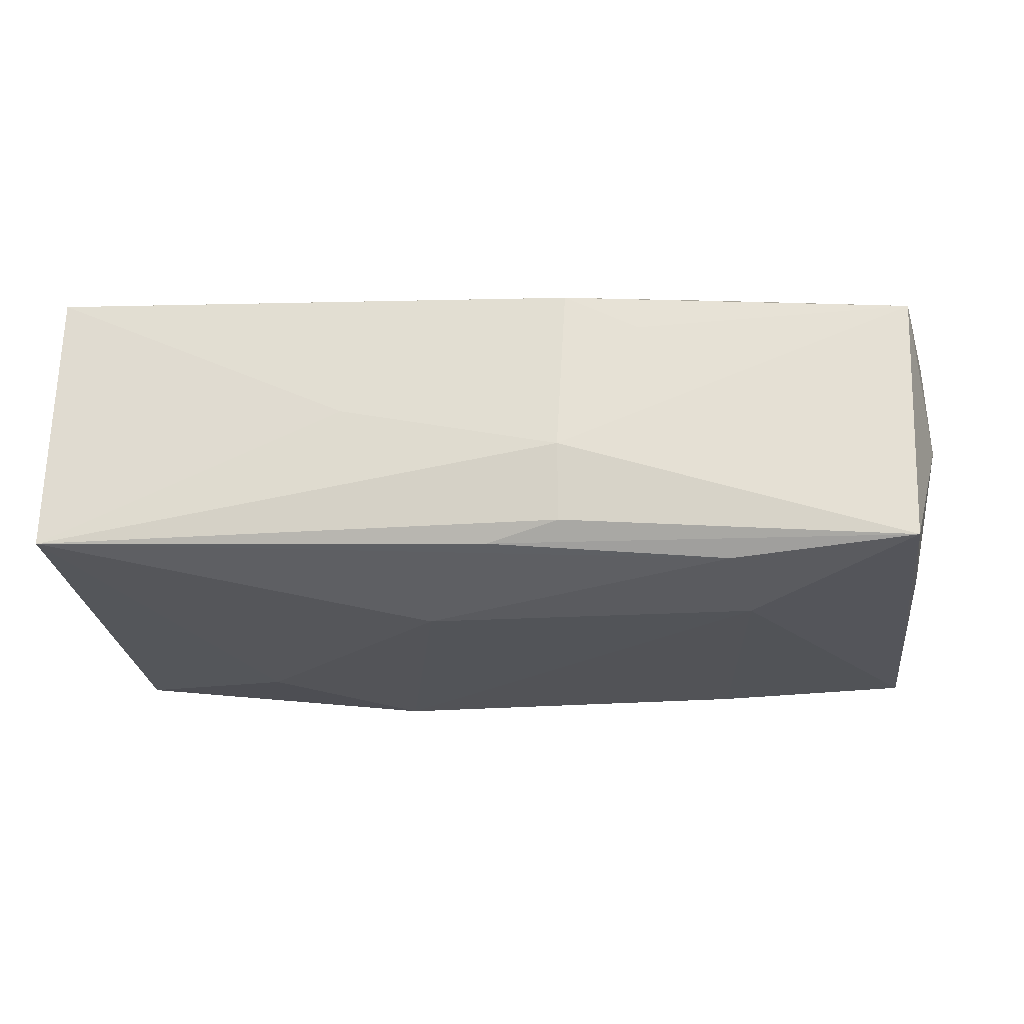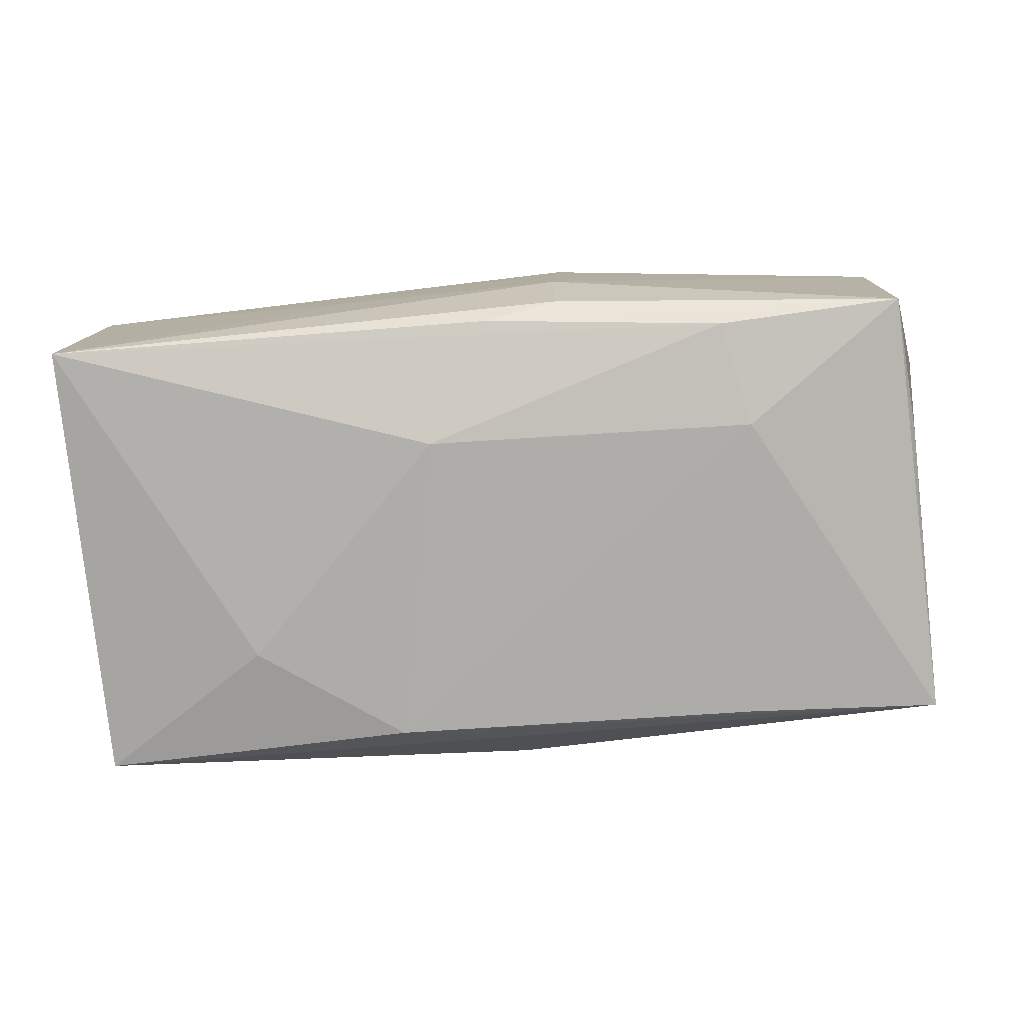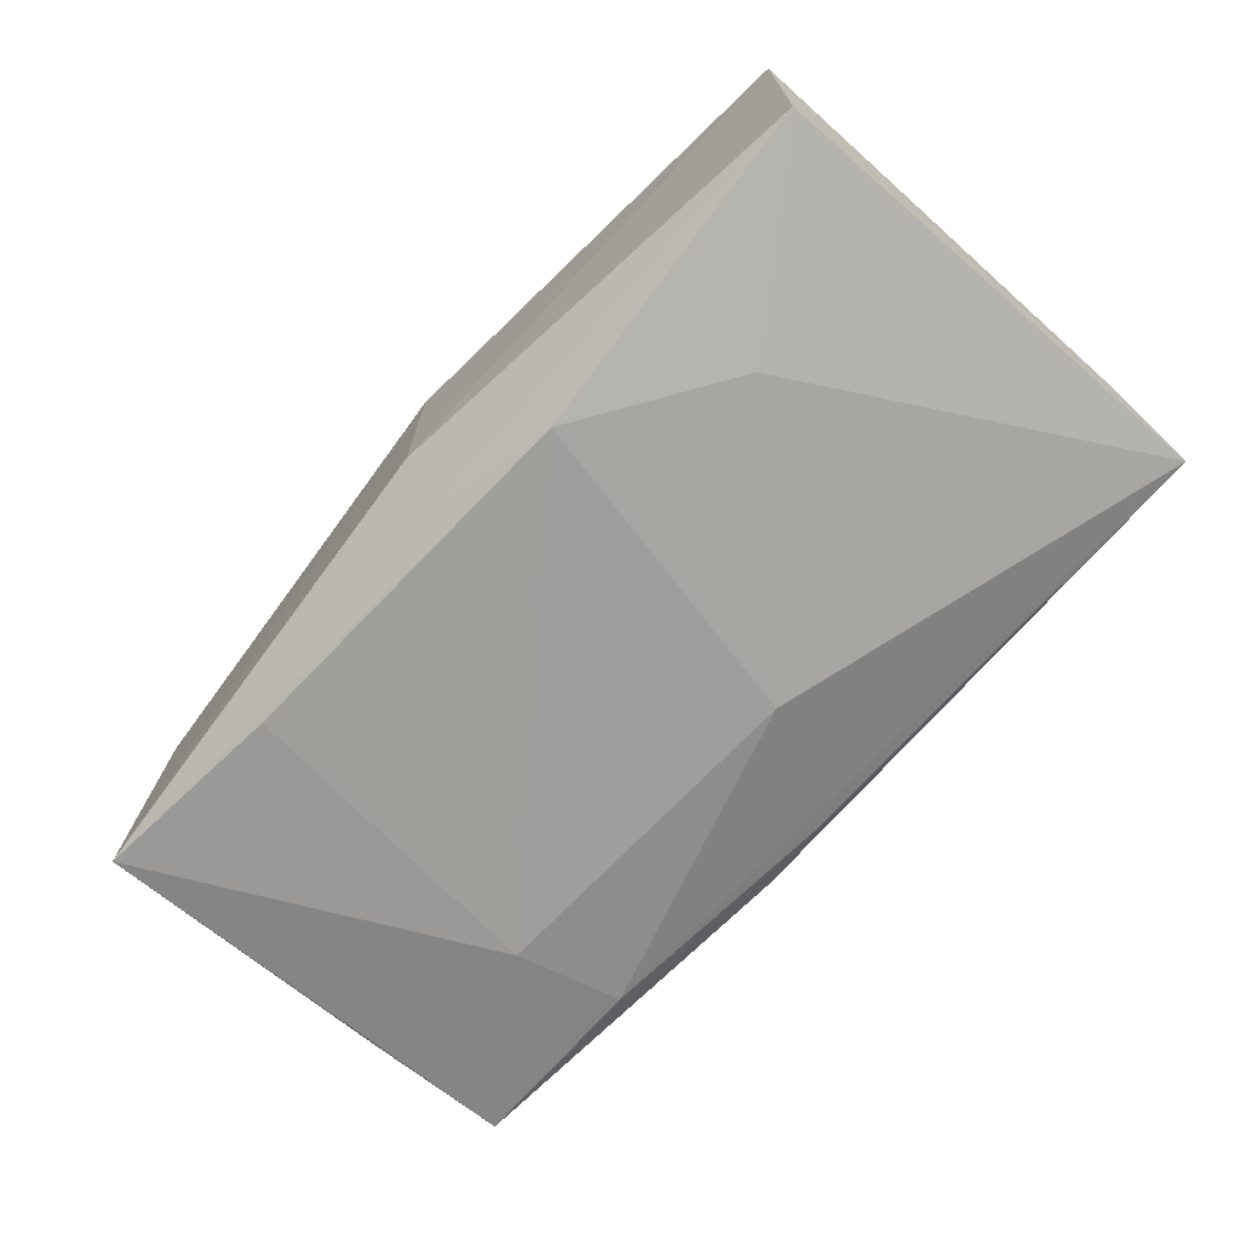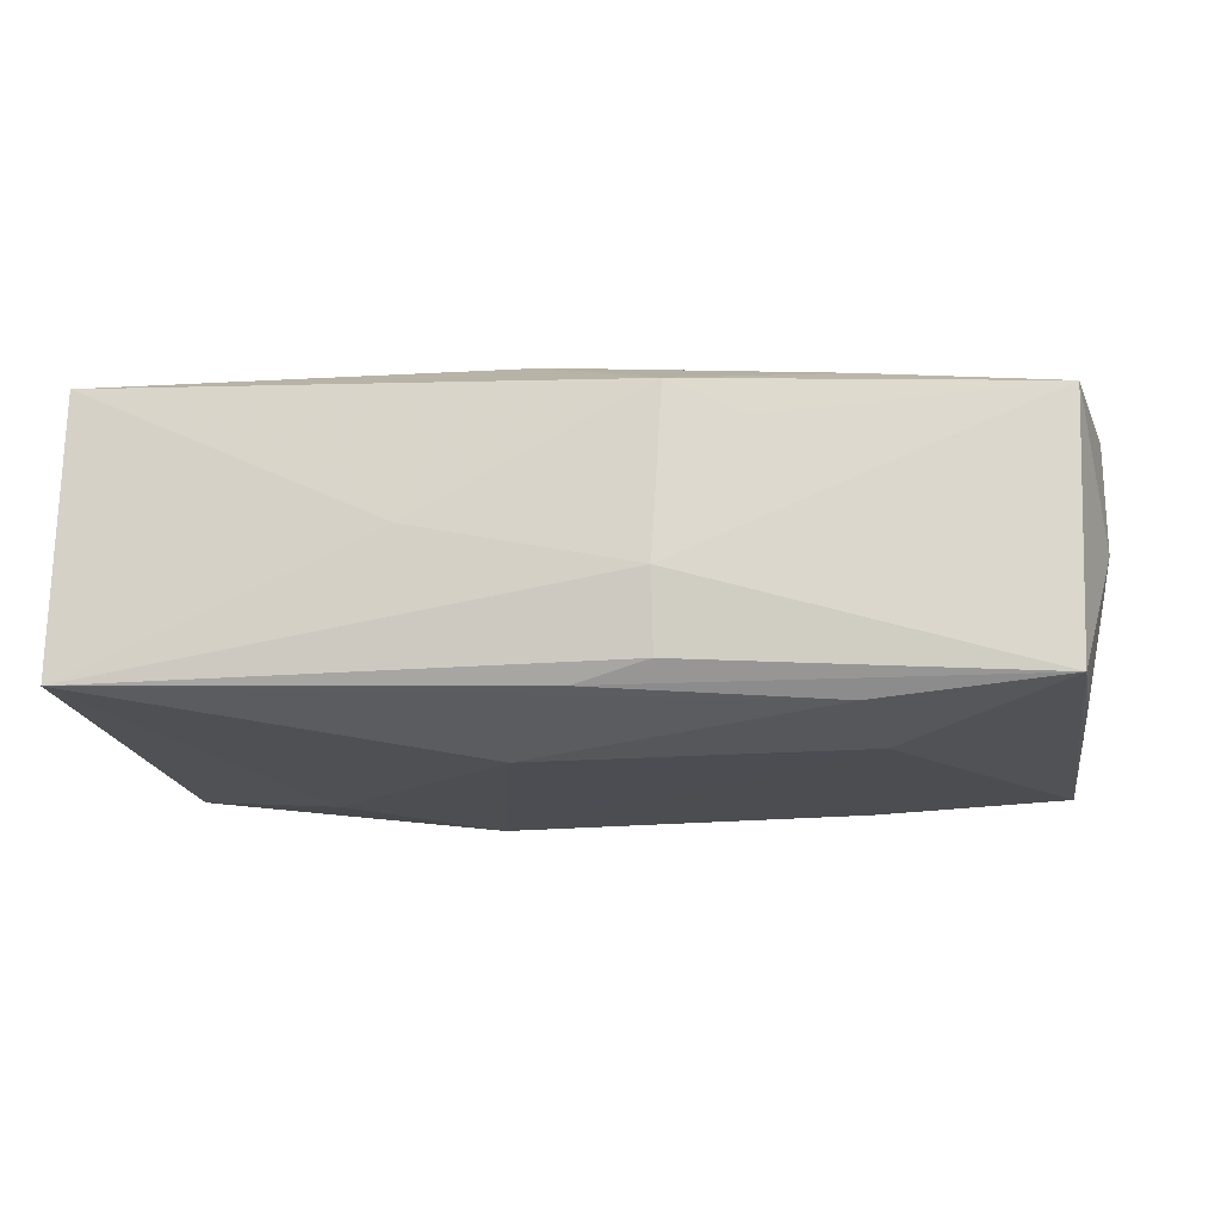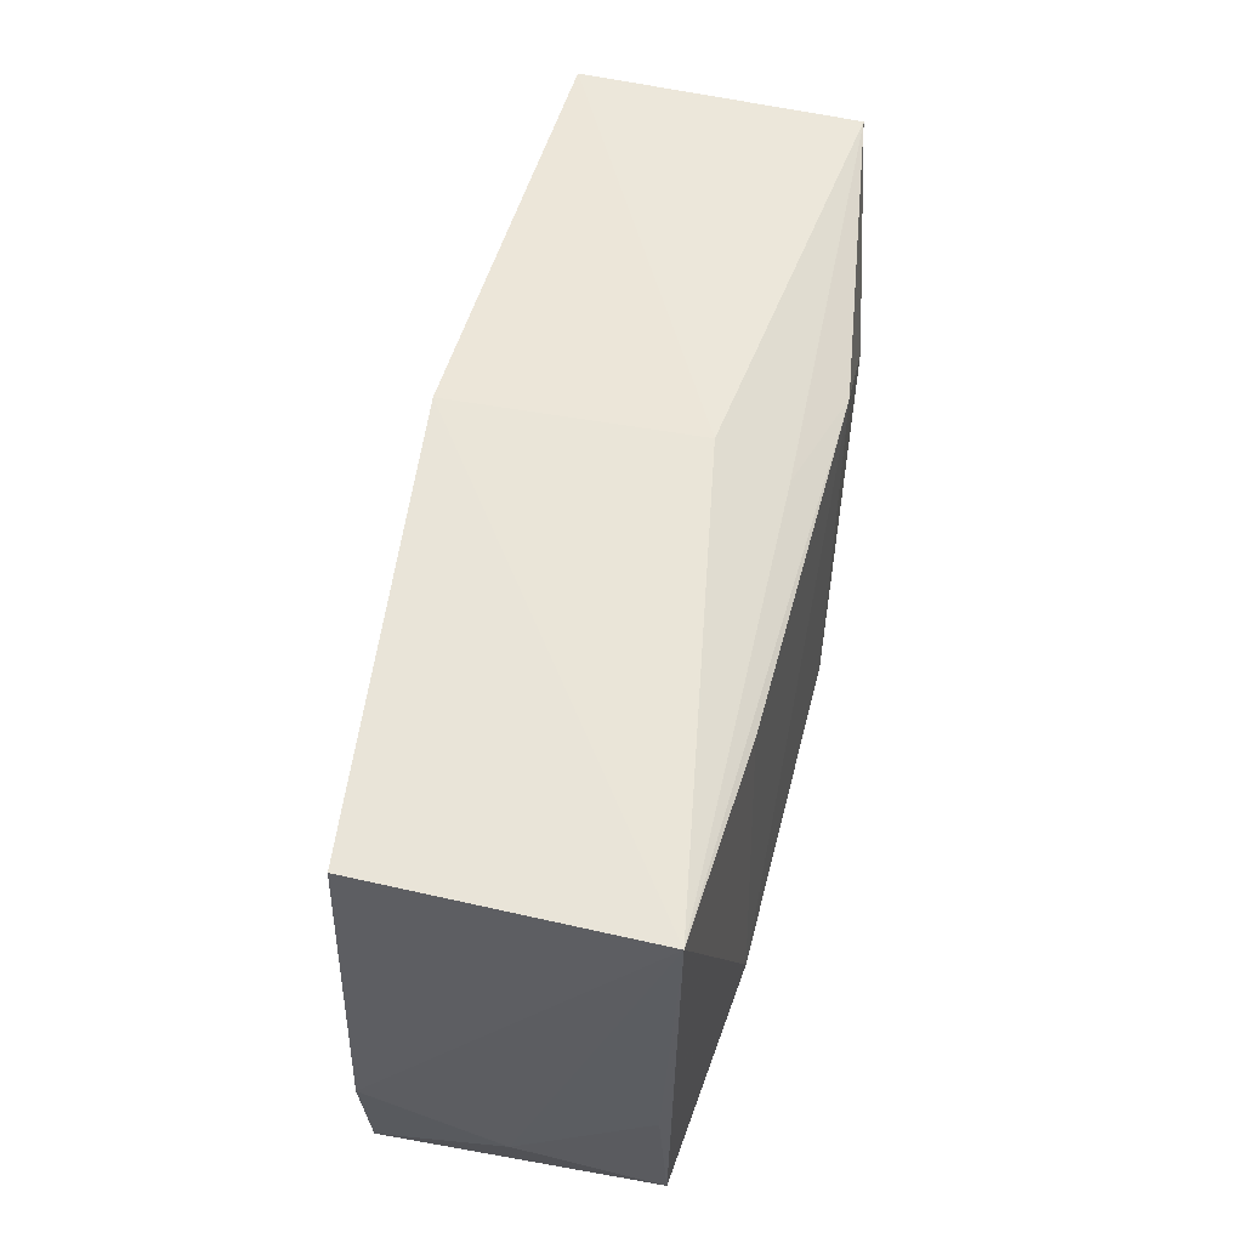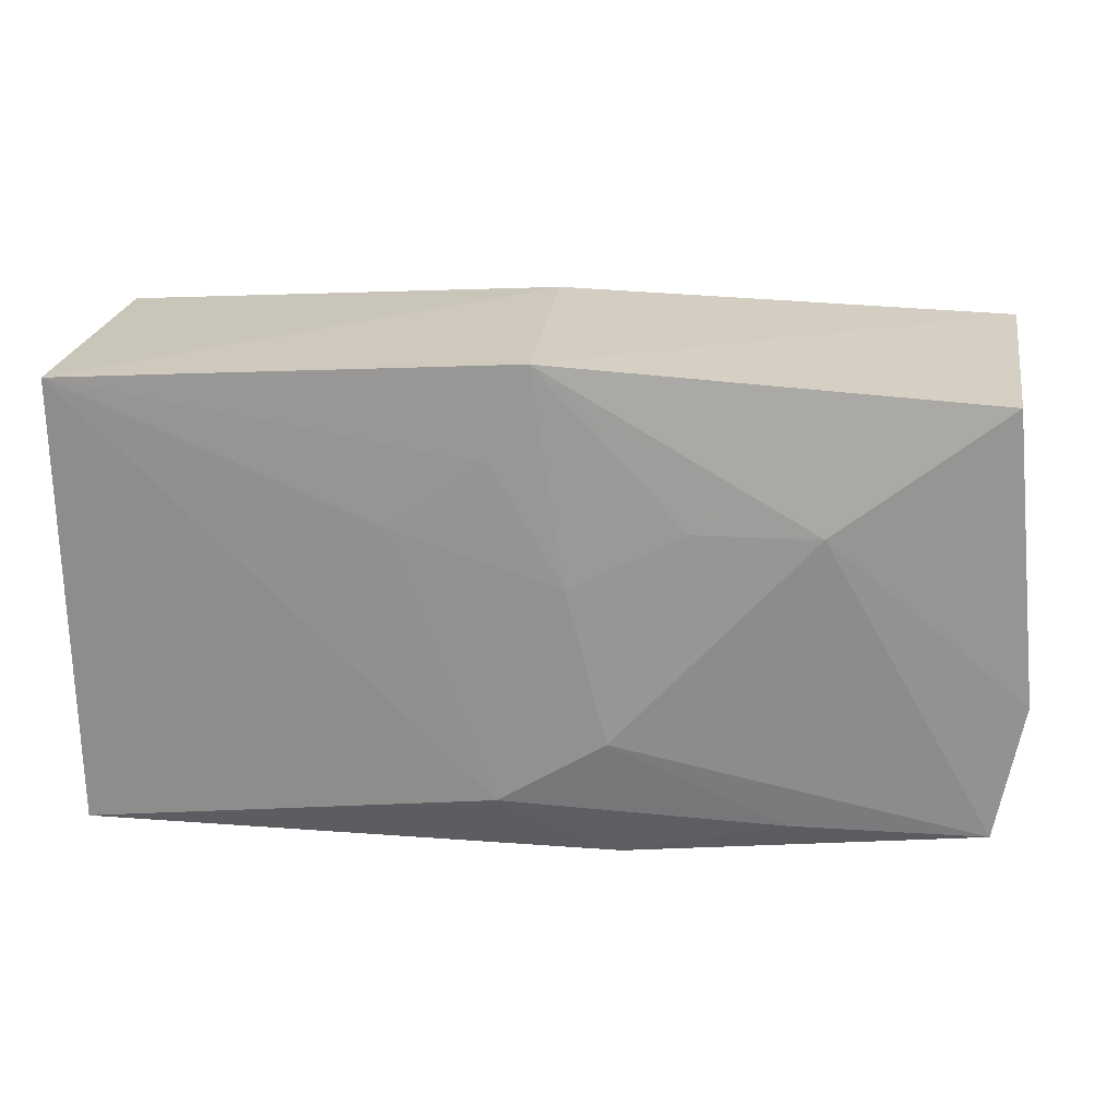
<metadata>
{"format":"obj","ext":"obj","renderer":"f3d","projection":"perspective","resolution":1024,"background":"white","views":[{"elev":-24.4,"azim":5.7,"up":"+Z"},{"elev":-78.3,"azim":5.9,"up":"+Z"},{"elev":-70.8,"azim":-131.0,"up":"+Z"},{"elev":-17.7,"azim":8.1,"up":"+Z"},{"elev":53.4,"azim":103.1,"up":"+Y"},{"elev":23.4,"azim":8.2,"up":"+Y"}]}
</metadata>
<code>
v -0.02215 0.007911 -0.0133
v 0.006879 -0.02109 -0.003658
v 0.0007554 0.0212 0.01312
v 0.006864 -0.008982 0.01436
v 0.02106 -0.01657 0.01168
v -0.01137 -0.02071 0.000407
v 0.03599 -0.01729 -0.01145
v 0.00768 -0.02075 0.01032
v 0.02275 0.008559 0.01284
v 0.006856 -0.01993 -0.01004
v -0.002221 0.01346 0.01354
v 0.02236 0.0002378 0.01256
v 0.03867 -0.01023 -0.0009533
v -0.005001 -0.009383 -0.01442
v 0.03696 0.01893 -0.01212
v 0.02052 0.01753 -0.01319
v 0.01276 0.00858 0.01343
v 0.02066 -0.01688 -0.01275
v -0.03687 -0.0199 -0.0103
v -0.03687 0.01772 -0.01024
v -0.03687 0.0181 0.01227
v 0.0008312 -0.01902 -0.01153
v -0.0101 0.0161 -0.01391
v 0.03897 -0.005929 0.009472
v 0.03682 -0.01734 0.009805
v 0.01382 -0.0201 0.007444
v -0.01036 0.007867 0.01357
v 0.003514 0.003814 0.01408
v 0.02241 -0.008196 -0.01403
v 0.03679 -0.005762 -0.01092
v 0.03642 0.01843 0.009744
v 0.0001584 0.01826 -0.0115
v 0.0002404 0.02143 -0.006222
v -0.001859 -0.01459 0.01436
v -0.03643 -0.01989 0.01248
f 33 21 3
f 20 21 33
f 33 3 15
f 35 21 19
f 21 20 19
f 11 3 21
f 21 27 11
f 11 28 3
f 27 28 11
f 29 15 7
f 23 29 14
f 4 28 34
f 34 28 27
f 34 21 35
f 34 27 21
f 13 25 7
f 18 19 14
f 14 29 18
f 18 29 7
f 35 19 6
f 31 15 3
f 32 23 20
f 15 23 32
f 32 20 33
f 33 15 32
f 14 19 1
f 1 23 14
f 1 19 20
f 20 23 1
f 15 29 16
f 16 23 15
f 29 23 16
f 5 25 4
f 4 34 5
f 7 15 30
f 30 13 7
f 15 13 30
f 22 18 7
f 19 18 22
f 35 6 8
f 25 5 8
f 8 34 35
f 8 5 34
f 9 31 3
f 25 13 24
f 24 9 25
f 31 9 24
f 24 13 15
f 15 31 24
f 2 6 19
f 2 8 6
f 7 25 2
f 3 28 17
f 17 9 3
f 17 28 4
f 4 9 17
f 4 25 12
f 12 9 4
f 25 9 12
f 10 22 7
f 7 2 10
f 19 22 10
f 10 2 19
f 25 8 26
f 26 2 25
f 8 2 26

</code>
